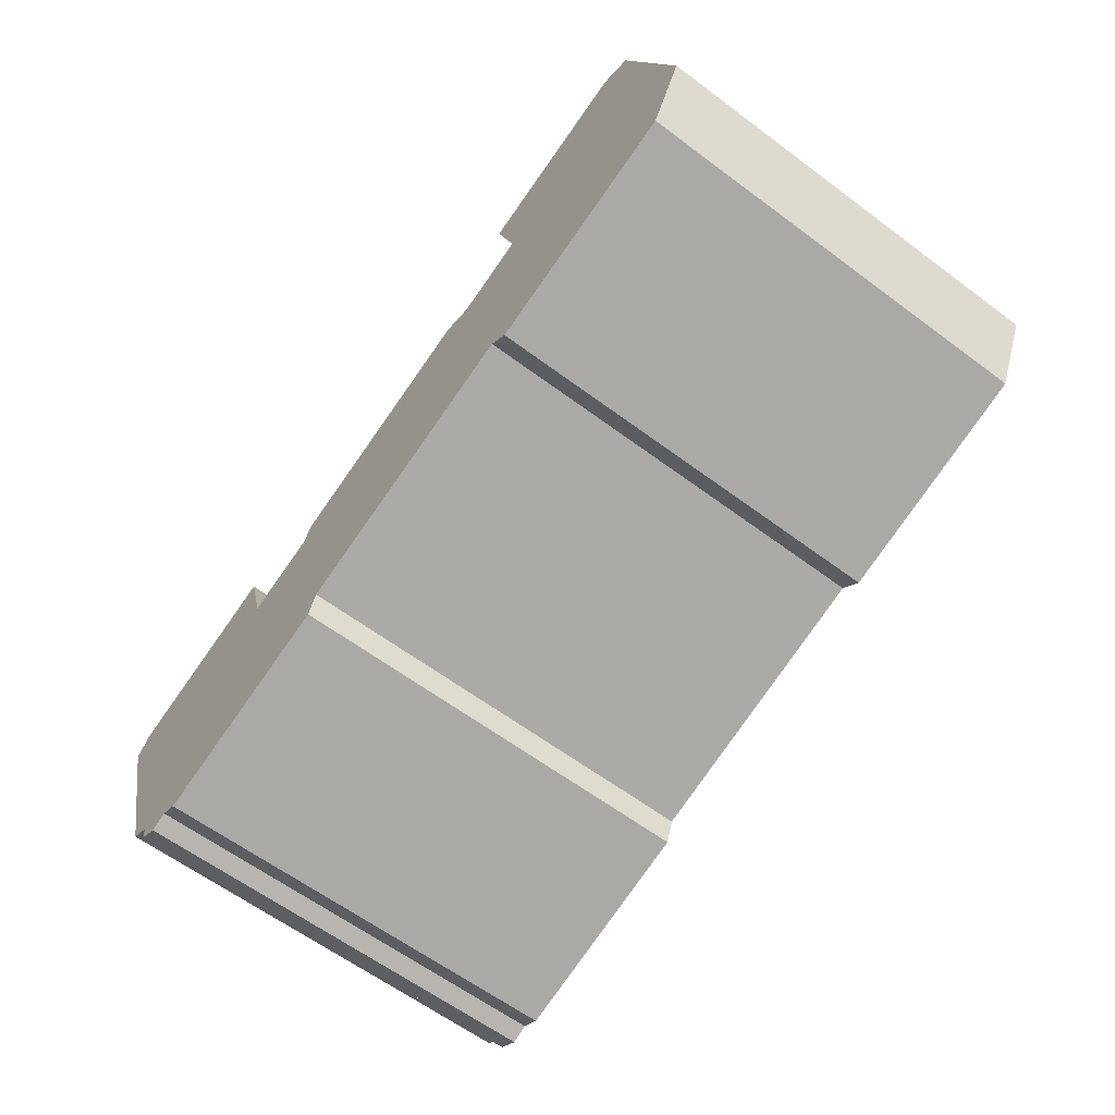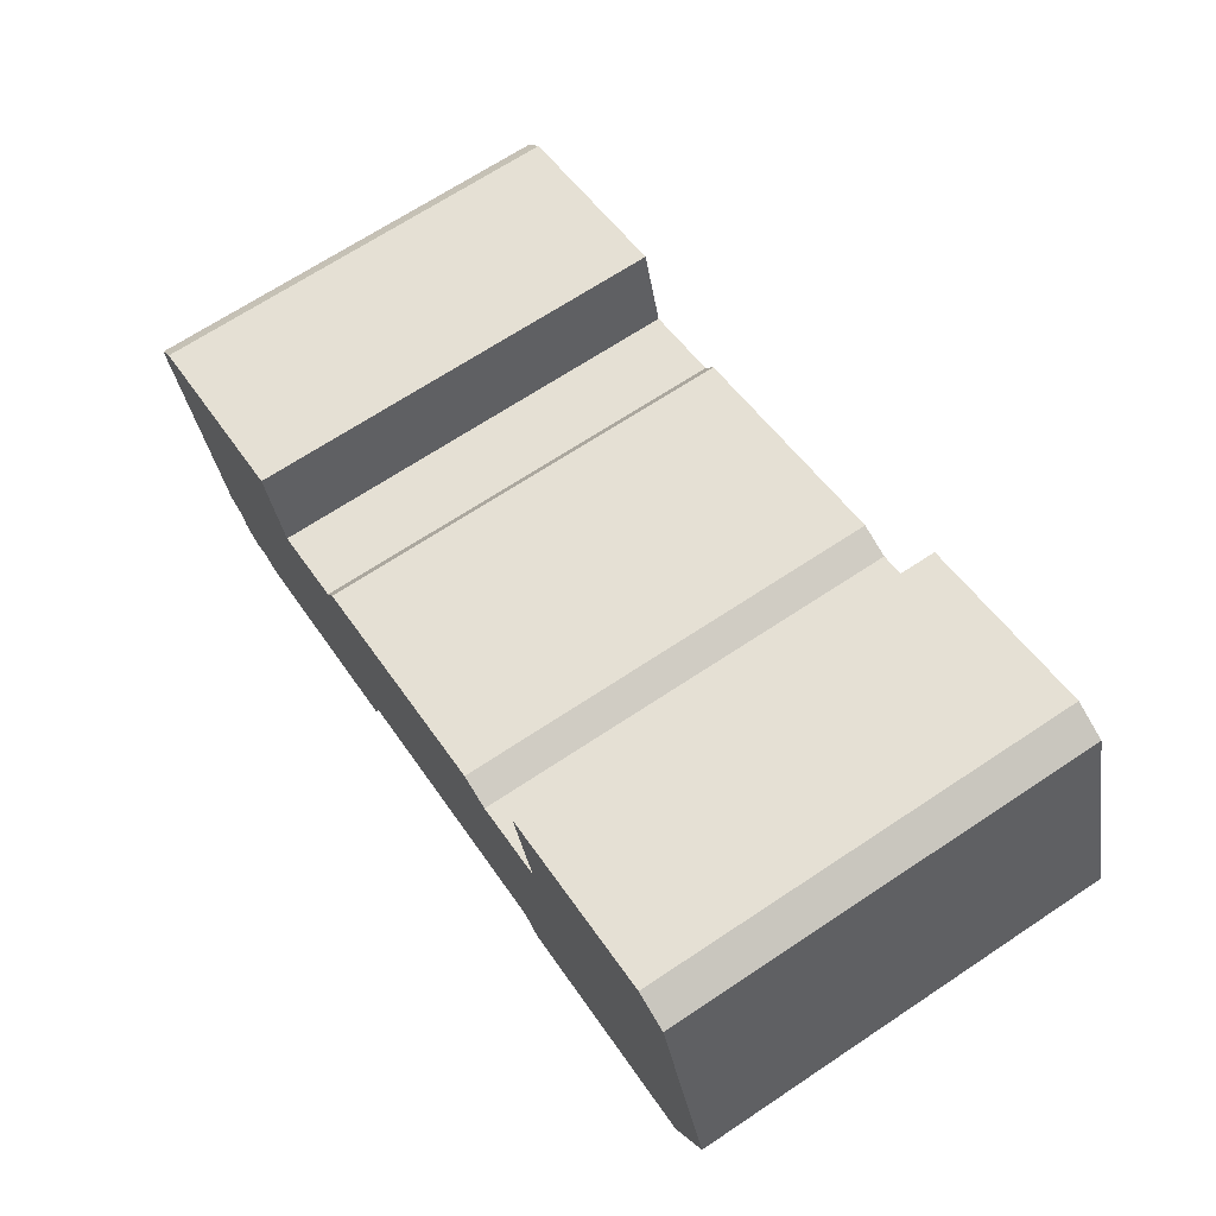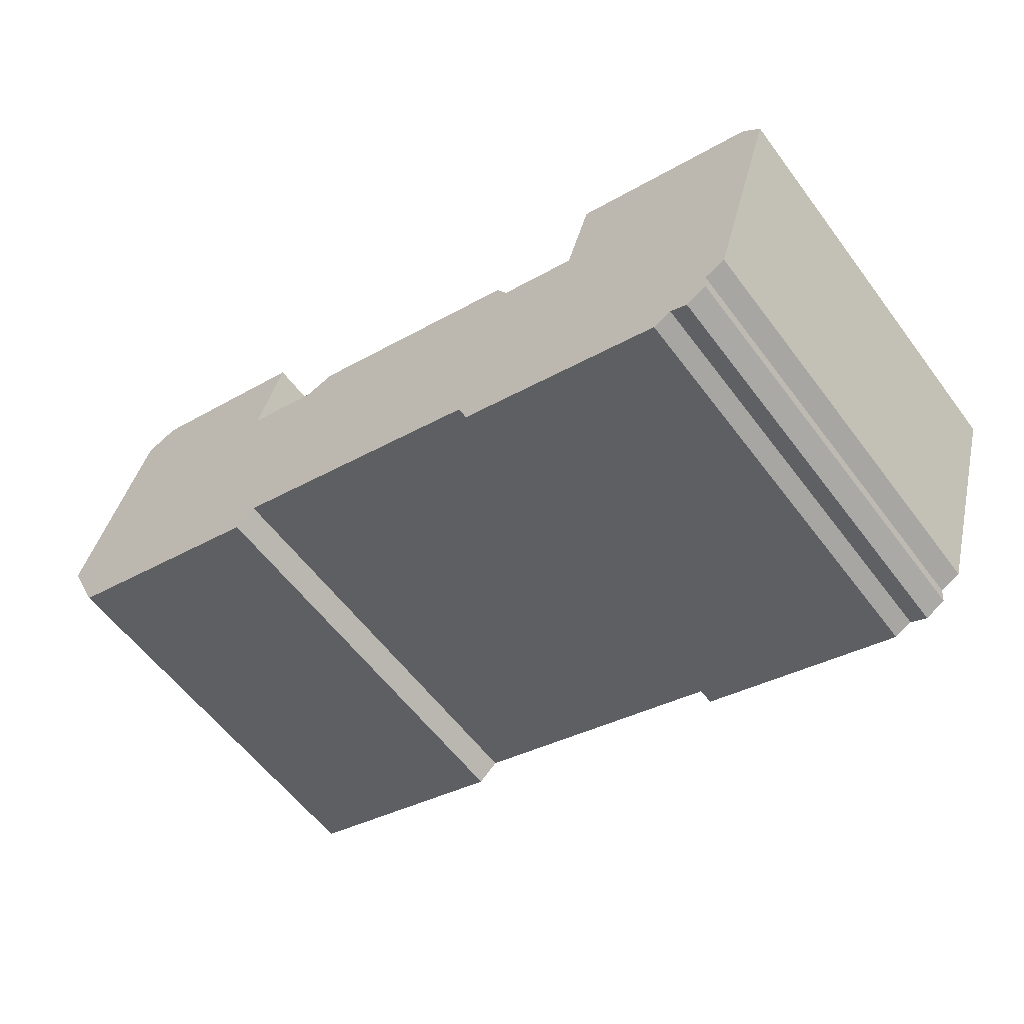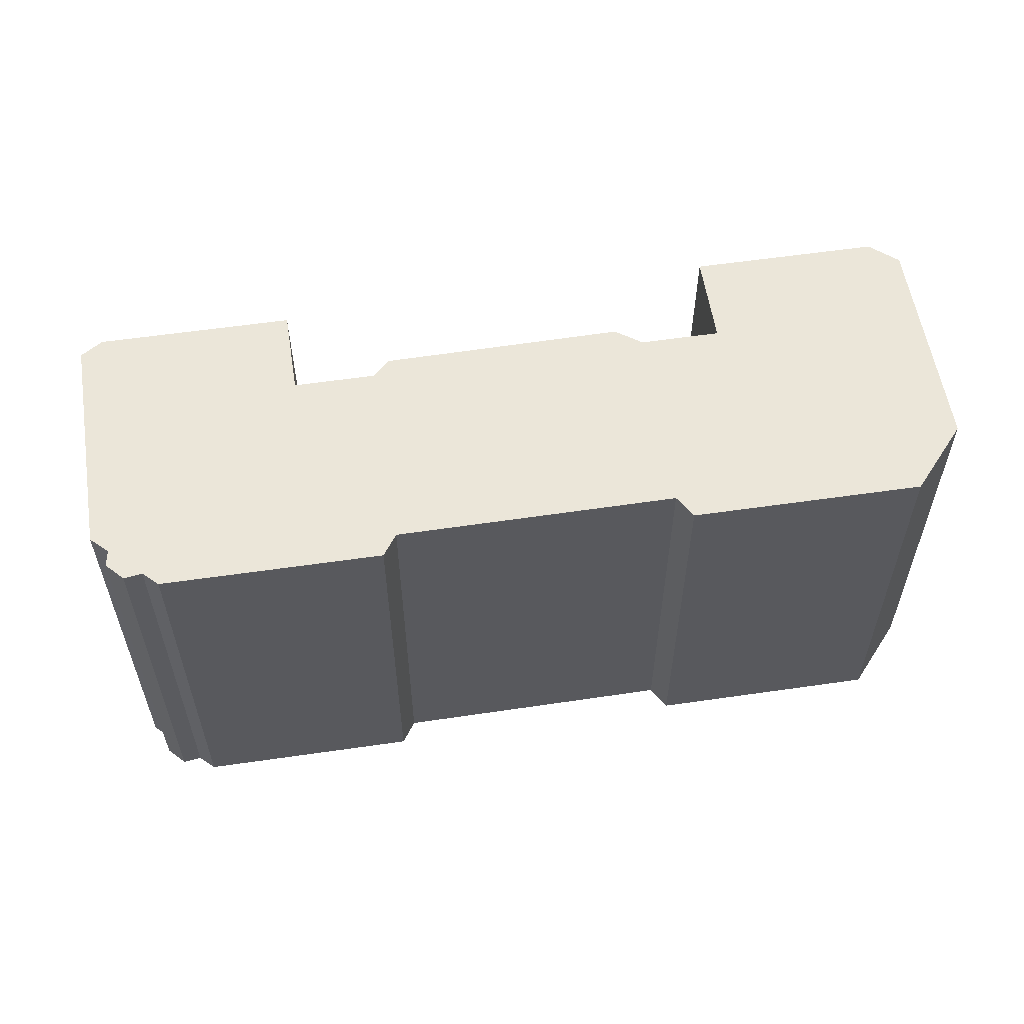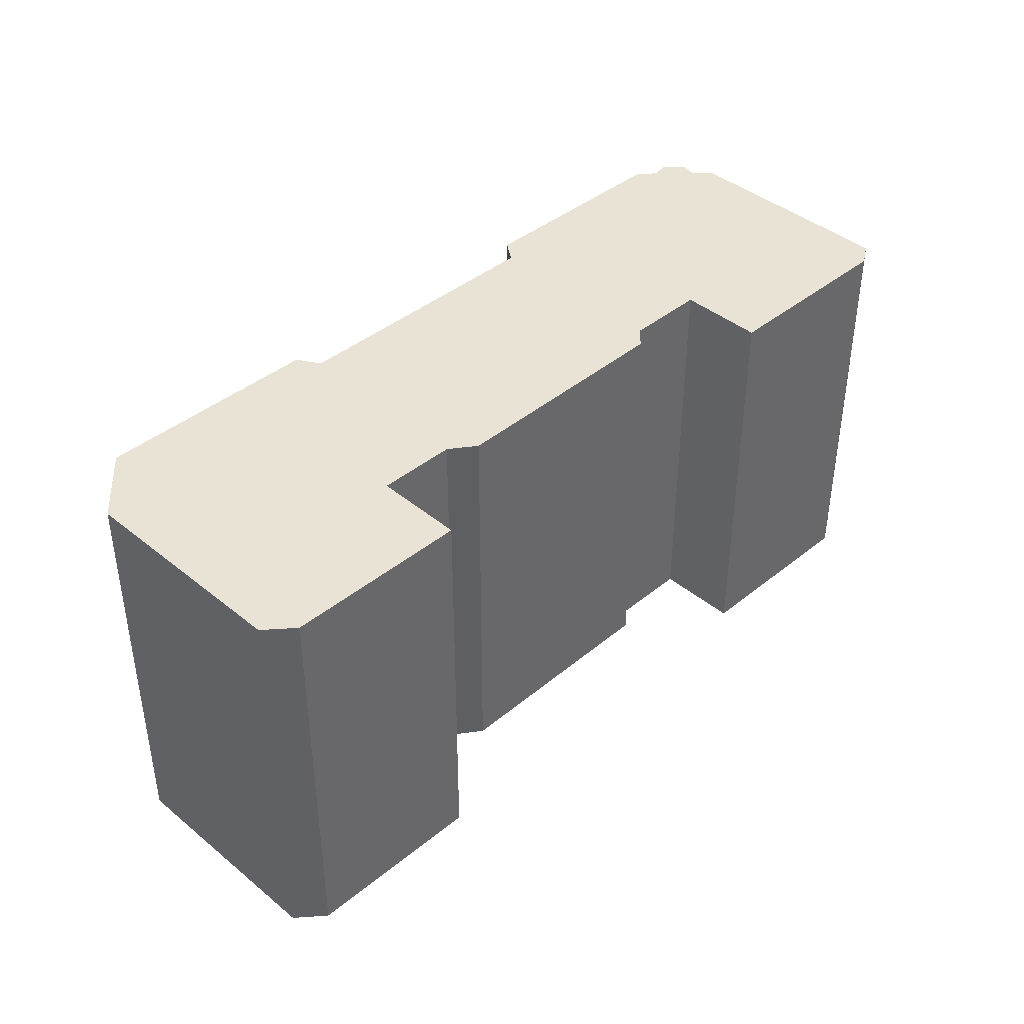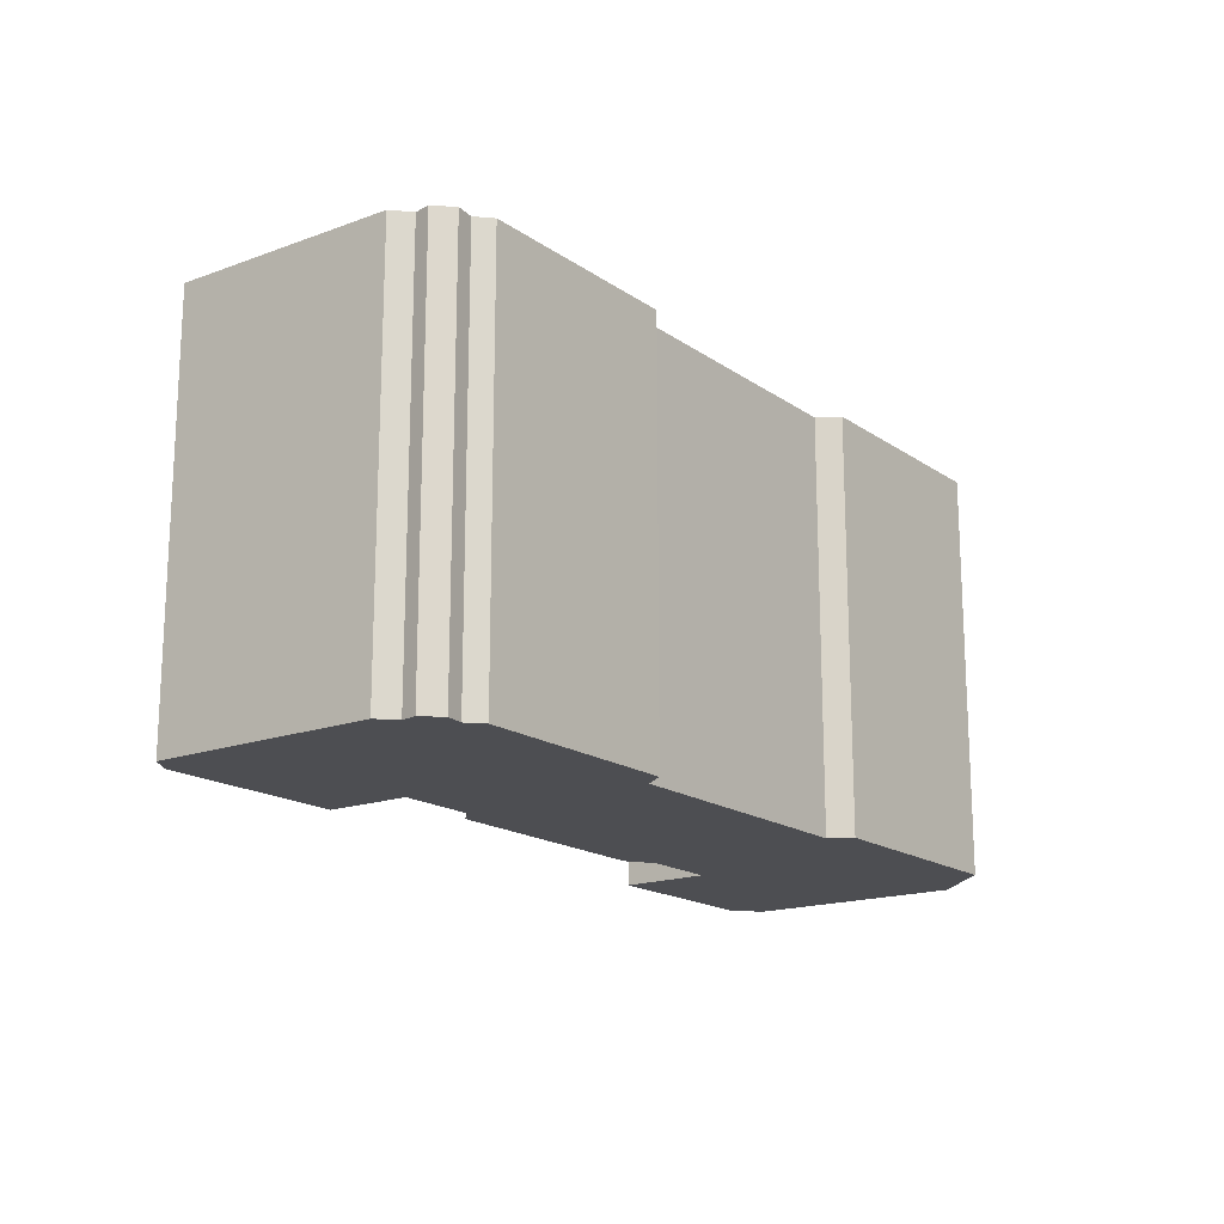
<metadata>
{"format":"obj","ext":"obj","renderer":"f3d","projection":"perspective","resolution":1024,"background":"white","views":[{"elev":-62.2,"azim":-127.1,"up":"+Z"},{"elev":68.5,"azim":-123.6,"up":"+Z"},{"elev":-58.3,"azim":36.5,"up":"+Z"},{"elev":57.6,"azim":-172.3,"up":"+Y"},{"elev":41.1,"azim":-28.3,"up":"+Y"},{"elev":-17.1,"azim":143.0,"up":"+Y"}]}
</metadata>
<code>
v  58.07 3.594e-17 -0.587
v  45.91 27.16 2.963
v  45.91 -1.815e-16 2.964
v  58.08 27.16 -0.5879
v  58.66 7.715e-17 -1.26
v  58.66 27.16 -1.261
v  59.22 1.159e-16 -1.892
v  59.22 27.16 -1.893
v  57.83 3.985e-16 -6.507
v  57.84 27.16 -6.508
v  54.94 9.902e-16 -16.17
v  54.94 27.16 -16.17
v  53.6 27.16 -16.87
v  53.59 1.033e-15 -16.87
v  53.49 1.097e-15 -17.92
v  53.49 27.16 -17.92
v  52.13 27.16 -18.7
v  52.13 1.145e-15 -18.69
v  51.03 27.16 -18.2
v  51.03 1.114e-15 -18.2
v  49.84 27.16 -18.81
v  49.84 1.152e-15 -18.81
v  36.13 27.16 -14.81
v  36.13 9.069e-16 -14.81
v  35.58 27.16 -13.19
v  35.58 8.077e-16 -13.19
v  18.05 27.16 -7.992
v  18.05 4.893e-16 -7.991
v  16.76 5.613e-16 -9.166
v  16.76 27.16 -9.167
v  12.22 27.16 -7.844
v  12.22 4.802e-16 -7.843
v  2.324 27.16 -4.958
v  2.323 3.036e-16 -4.958
v  0.0005796 27.16 -0.0008587
v  0 0 0
v  4.275 27.16 13.98
v  4.274 -8.563e-16 13.98
v  6.46 -9.146e-16 14.94
v  6.461 27.16 14.94
v  18.13 -7.048e-16 11.51
v  18.13 27.16 11.51
v  16.45 -3.555e-16 5.805
v  16.45 27.16 5.804
v  18.56 -3.173e-16 5.182
v  18.56 27.16 5.181
v  21.44 -2.652e-16 4.331
v  21.44 27.16 4.331
v  23.42 -3.064e-16 5.004
v  23.42 27.16 5.003
v  38.43 -2.592e-17 0.4232
v  38.44 27.16 0.4224
v  39.18 5.582e-17 -0.9116
v  39.18 27.16 -0.9125
v  44.29 1.483e-16 -2.422
v  44.29 27.16 -2.423
v  45.02 27.16 -0.01539
v  45.02 8.896e-19 -0.01453
v  45.73 27.16 2.361
v  45.73 -1.446e-16 2.362
g defaultobject
f 1 2 3
f 2 1 4
f 5 4 1
f 4 5 6
f 7 6 5
f 6 7 8
f 9 8 7
f 8 9 10
f 11 10 9
f 10 11 12
f 13 11 14
f 11 13 12
f 15 13 14
f 13 15 16
f 17 15 18
f 15 17 16
f 19 18 20
f 18 19 17
f 21 20 22
f 20 21 19
f 23 22 24
f 22 23 21
f 25 24 26
f 24 25 23
f 27 26 28
f 26 27 25
f 29 27 28
f 27 29 30
f 31 29 32
f 29 31 30
f 33 32 34
f 32 33 31
f 35 34 36
f 34 35 33
f 37 36 38
f 36 37 35
f 39 37 38
f 37 39 40
f 41 40 39
f 40 41 42
f 43 42 41
f 42 43 44
f 45 44 43
f 44 45 46
f 47 46 45
f 46 47 48
f 49 48 47
f 48 49 50
f 51 50 49
f 50 51 52
f 53 52 51
f 52 53 54
f 55 54 53
f 54 55 56
f 57 55 58
f 55 57 56
f 59 58 60
f 58 59 57
f 2 60 3
f 60 2 59
f 39 43 41
f 43 39 32
f 32 39 34
f 34 39 38
f 34 38 36
f 5 9 7
f 9 5 1
f 9 1 11
f 11 1 3
f 11 3 14
f 14 3 18
f 18 3 20
f 20 3 22
f 22 3 58
f 22 58 55
f 22 55 24
f 58 3 60
f 24 55 53
f 24 53 51
f 24 51 26
f 26 51 49
f 26 49 28
f 28 49 47
f 28 47 45
f 28 45 29
f 29 45 32
f 32 45 43
f 18 15 14
f 4 59 2
f 59 4 57
f 57 4 56
f 16 19 13
f 19 16 17
f 6 27 4
f 27 6 25
f 25 6 8
f 25 8 10
f 25 10 12
f 25 12 23
f 23 12 21
f 21 12 13
f 21 13 19
f 52 48 50
f 48 52 35
f 35 52 33
f 33 52 31
f 31 52 54
f 31 54 56
f 31 56 27
f 31 27 30
f 27 56 4
f 42 37 40
f 37 42 35
f 35 42 44
f 35 44 46
f 35 46 48

</code>
